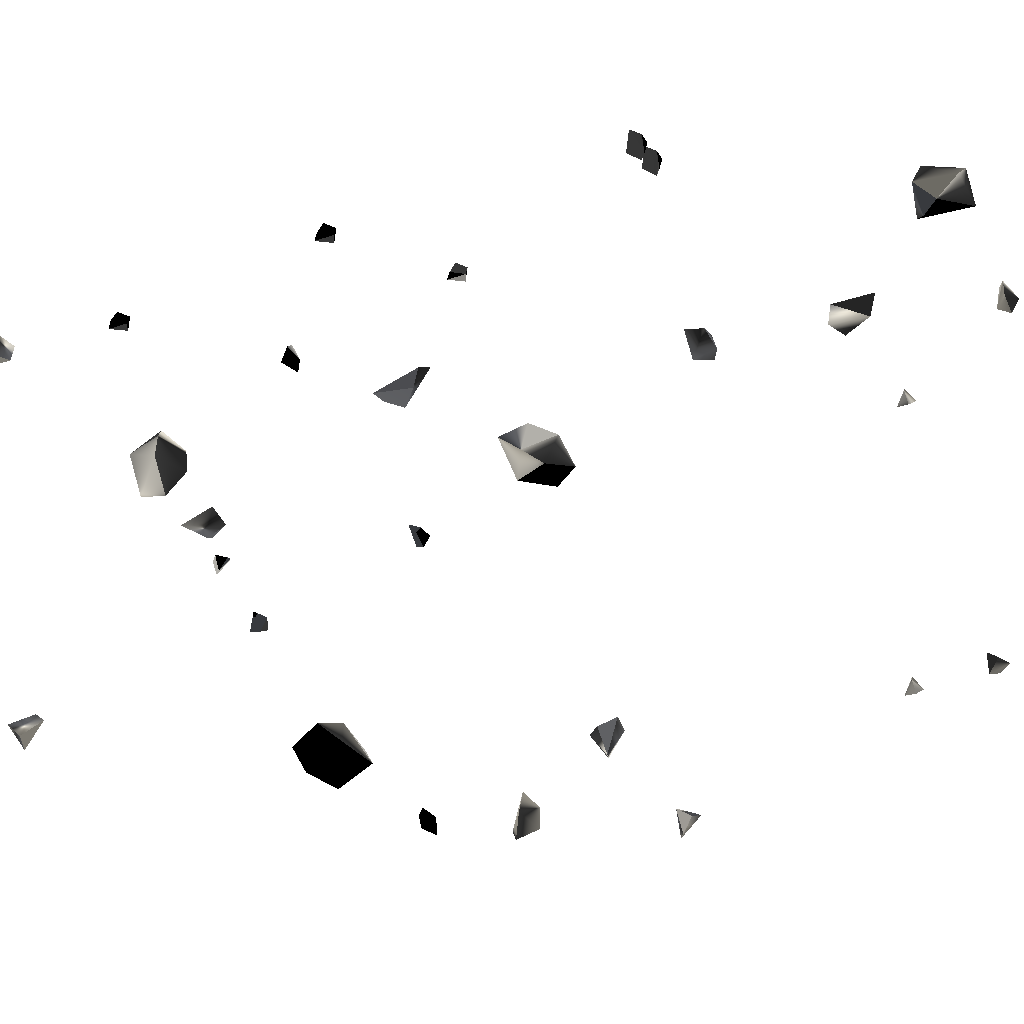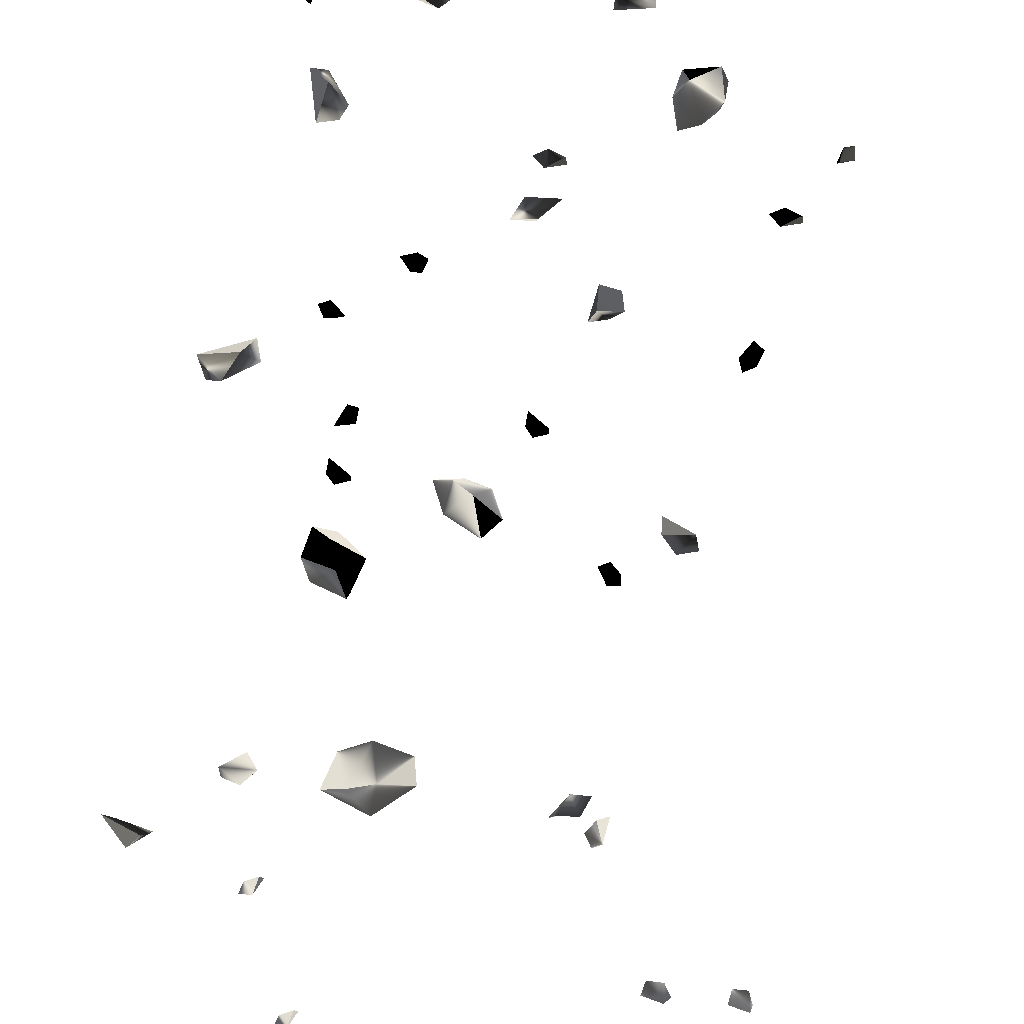
<metadata>
{"format":"obj","ext":"obj","renderer":"f3d","projection":"perspective","resolution":1024,"background":"white","views":[{"elev":0.4,"azim":-66.1,"up":"+Y"},{"elev":55.7,"azim":1.3,"up":"+Y"}]}
</metadata>
<code>
v  -549.5 1341 -1640
v  -464.7 1227 -1603
v  -441.2 1366 -1647
v  -461.7 1378 -1810
v  -821.3 361.5 -3220
v  -768.5 247.4 -3258
v  -784.9 310.8 -3143
v  -684.4 416.6 -3129
v  -292.9 -691.8 -4317
v  -330.7 -757.9 -4191
v  -208 -694.6 -4245
v  -132.6 -797.2 -4349
v  645.9 439 -5535
v  618.3 360.3 -5656
v  578.1 353.4 -5514
v  699.7 288.8 -5424
v  41.62 902.2 -7139
v  126.4 1006 -7078
v  146.8 895.4 -7175
v  157.3 752.1 -7095
v  862.7 163.1 -1442
v  858.3 186.5 -1519
v  797.1 223.5 -1505
v  781.1 208.3 -1449
v  808.5 132.9 -1510
v  875.1 119.5 -1496
v  305 892.1 -1762
v  258.7 940.5 -1717
v  298.5 998.2 -1737
v  346.2 976 -1766
v  321.7 930.5 -1680
v  283.4 875.2 -1697
v  -935.3 502.2 -1741
v  -935.1 559 -1715
v  -881.3 567.5 -1731
v  -866.5 526.2 -1748
v  -905.1 523.9 -1680
v  -956.6 511.7 -1691
v  -858.1 -505.5 -1738
v  -857.9 -448.6 -1711
v  -804.1 -440.1 -1728
v  -789.4 -481.5 -1745
v  -827.9 -483.8 -1677
v  -879.5 -495.9 -1688
v  573.8 -450 -1790
v  575.2 -429 -1868
v  506.2 -406.1 -1864
v  486.2 -423.7 -1810
v  537.1 -492.1 -1863
v  602.5 -490.5 -1840
v  -1198 -929.2 -3062
v  -1113 -996.1 -3018
v  -1040 -925.8 -3048
v  -1083 -867.3 -3098
v  -1111 -1008 -3125
v  -1196 -1030 -3075
v  63.35 1445 -3103
v  52.59 1442 -3026
v  25.78 1507 -3026
v  34.96 1528 -3080
v  110.5 1483 -3038
v  110.2 1419 -3061
v  -626 1447 -2886
v  -636.8 1444 -2809
v  -663.6 1510 -2809
v  -654.4 1530 -2863
v  -578.9 1485 -2821
v  -579.1 1421 -2843
v  353.1 -1148 -4106
v  413.1 -1105 -4137
v  365.9 -1063 -4173
v  312.3 -1090 -4167
v  389.5 -1150 -4190
v  412.2 -1177 -4131
v  853.6 35.12 -4432
v  926.4 18.72 -4403
v  957.8 53.79 -4458
v  913.3 66.36 -4497
v  914.9 -26.88 -4460
v  870.7 -27.97 -4406
v  -718.1 -247.4 -4373
v  -737.5 -325 -4379
v  -774.1 -321.7 -4316
v  -761.6 -267.6 -4292
v  -683.6 -319.6 -4328
v  -672 -296.6 -4393
v  -413.6 771.5 -4364
v  -441.7 713.9 -4316
v  -397.4 665 -4346
v  -373.1 692.7 -4394
v  -472.2 703.6 -4382
v  -482 764 -4350
v  968.1 1085 -4345
v  975.3 1156 -4309
v  1041 1138 -4284
v  1048 1080 -4297
v  960.5 1107 -4256
v  915.7 1115 -4308
v  75.75 1202 -4513
v  82.95 1273 -4477
v  149.1 1255 -4452
v  155.9 1197 -4465
v  68.07 1223 -4424
v  23.35 1231 -4477
v  446 882.1 -5659
v  453.2 953.3 -5623
v  519.3 935.4 -5598
v  526.2 876.9 -5611
v  438.3 903.5 -5571
v  393.6 911.5 -5623
v  1281 -142.8 -5585
v  1306 -72.93 -5616
v  1357 -106.8 -5655
v  1357 -163.8 -5635
v  1355 -92.7 -5564
v  1289 -84.78 -5546
v  -880.7 -1229 -5647
v  -875.4 -1190 -5577
v  -820.5 -1232 -5556
v  -817 -1276 -5597
v  -909 -1254 -5563
v  -937.2 -1211 -5609
v  -770.3 963.4 -7193
v  -737.9 988.2 -7100
v  -671.1 924.7 -7105
v  -685.3 884.4 -7168
v  -785.2 907.6 -7092
v  -826.1 978.1 -7125
v  -1023 -817.9 -7183
v  -1042 -851.4 -7089
v  -1031 -938.9 -7116
v  -1025 -936.3 -7192
v  -1119 -867.8 -7141
v  -1089 -785.4 -7133
v  734.2 598.9 -6956
v  766.6 623.7 -6863
v  833.4 560.1 -6867
v  819.2 519.8 -6931
v  719.3 543.1 -6855
v  678.4 613.6 -6888
v  -640.1 1245 -1692
v  -569.9 1190 -1765
v  -582.9 1313 -1804
v  -423.1 1189 -1837
v  -320.1 1346 -1770
v  -312.6 1239 -1717
v  -781.2 407.3 -3331
v  -681.9 384.6 -3324
v  -709.3 460 -3241
v  -574.9 337 -3237
v  -644.7 299.1 -3078
v  -634.9 225 -3155
v  -381.7 -782.7 -4380
v  -337 -881.5 -4343
v  -250 -821 -4417
v  -212.4 -953.5 -4266
v  -85.64 -811.8 -4206
v  -173.7 -851.5 -4135
v  774.9 461.8 -5590
v  808 353.2 -5606
v  792 374.7 -5480
v  774.7 195.8 -5577
v  603.4 185.7 -5476
v  606.7 179.6 -5596
v  -29.28 901.1 -7016
v  57.72 879.8 -6944
v  42.66 778.9 -7023
v  215.2 838 -6931
v  290.5 819 -7114
v  296.3 922.4 -7054
v  587.2 726.2 -3099
v  580 767.7 -2992
v  523.6 848.1 -3026
v  525.9 844 -3112
v  650.8 826.1 -3044
v  665.5 728.8 -3036
v  -498.6 -675.2 -2942
v  -563.5 -692.4 -3057
v  -648.7 -653.7 -2991
v  -614.9 -619.2 -2923
v  -593.1 -761 -2974
v  -495.5 -780.8 -3009
v  229.4 -1136 -3006
v  255.6 -1044 -2932
v  151.5 -1041 -2930
v  125.4 -1106 -2957
v  211.9 -1019 -3020
v  301.3 -1052 -3032
v  -1202 85.77 -4234
v  -1127 152.6 -4331
v  -1307 84.11 -4365
v  -1053 32.83 -4372
v  -1268 37.46 -4275
v  -1069 100.6 -4440
v  348.1 -823.6 -7012
v  409.4 -705.1 -6981
v  366.3 -755.8 -7161
v  541.2 -762.6 -6976
v  361.9 -842.4 -7098
v  534.4 -670.9 -7003
v  -559.2 473.2 -7056
v  -599.8 530.3 -7091
v  -629 428.6 -7186
v  -467.5 561.9 -7124
v  -526.5 433 -7111
v  -497.9 597.7 -7166
v  -766.6 236.5 -6916
v  -835 148.7 -6865
v  -756.1 101.4 -6923
v  -727 190.4 -6964
v  -820.4 232.2 -7006
v  -851.5 262.7 -6951
v  -1332 803.1 -1702
v  -1424 842.4 -1813
v  -1380 775.9 -1837
v  -1355 738.5 -1784
v  -1237 839.9 -1749
v  -1274 887.1 -1705
v  -713 -738.6 -316.7
v  -743.4 -778 -400.1
v  -671.3 -828.6 -404.1
v  -627.5 -804.8 -350.8
v  -678.9 -719.4 -420.4
v  -747 -692.4 -379.4
v  271.6 -765 -291.9
v  245.6 -815.7 -187.6
v  347.7 -826.5 -188.3
v  375.3 -780.7 -240.1
v  281 -877.3 -258.3
v  194.3 -844.9 -278.8
v  945.8 -304.1 -340.2
v  976.2 -183.6 -379
v  934.7 -264 -449.9
v  928.5 -367.6 -397.4
v  1024 -334.3 -414.1
v  1036 -281.5 -345.6
v  -1007 241.4 -218.4
v  -985.4 211.3 -342.5
v  -972.6 325 -369.7
v  -999.3 374.3 -290.1
v  -1087 255.7 -328.6
v  -1061 178 -271.2
v  507.3 468.9 -350.1
v  521.3 480.7 -257.5
v  514.8 565.7 -266
v  513.4 578 -335.9
v  595.4 501.8 -297.7
v  564.8 426.9 -308.1
v  30.87 -731.6 -5728
v  21.02 -855.7 -5814
v  104.5 -784 -5885
v  138.1 -714.6 -5830
v  -28.79 -749.1 -5864
v  -92.46 -789.9 -5770
v  -398.4 854.1 -5723
v  -357 714.4 -5769
v  -480.6 690.5 -5728
v  -525.9 774.3 -5721
v  -376.5 728.1 -5642
v  -277.7 788.1 -5681
v  0.2947 907.8 -98.28
v  -122.7 970.7 -17.27
v  -152.7 905.8 -70.47
v  -100.8 855.9 -89.24
v  -24.67 956.8 -204.5
v  24.53 997.2 -156.5
v  -864.7 -96.32 -5946
v  -917.7 -238.8 -5837
v  -820 -254.9 -5869
v  -778.2 -182.2 -5892
v  -871.3 -163.8 -6068
v  -947.7 -118.1 -6040
v  327.9 540.6 -4234
v  385.5 703.2 -4148
v  278.4 700.8 -4151
v  244.2 618.5 -4158
v  286.6 599 -4358
v  376.9 567.4 -4353
g polygon0
f -278 -277 -276
f -275 -278 -276
f -274 -273 -272
f -271 -274 -272
f -270 -269 -268
f -267 -270 -268
f -266 -265 -264
f -263 -266 -264
f -262 -261 -260
f -259 -262 -260
f -258 -257 -256
f -258 -255 -254
f -256 -257 -254
f -258 -254 -253
f -257 -258 -253
f -254 -257 -253
f -256 -254 -255
f -258 -256 -255
f -252 -251 -250
f -252 -249 -248
f -250 -251 -248
f -252 -248 -247
f -251 -252 -247
f -248 -251 -247
f -250 -248 -249
f -252 -250 -249
f -246 -245 -244
f -246 -243 -242
f -244 -245 -242
f -246 -242 -241
f -245 -246 -241
f -242 -245 -241
f -244 -242 -243
f -246 -244 -243
f -240 -239 -238
f -240 -237 -236
f -238 -239 -236
f -240 -236 -235
f -239 -240 -235
f -236 -239 -235
f -238 -236 -237
f -240 -238 -237
f -234 -233 -232
f -234 -231 -230
f -232 -233 -230
f -234 -230 -229
f -233 -234 -229
f -230 -233 -229
f -232 -230 -231
f -234 -232 -231
f -228 -227 -226
f -228 -225 -224
f -226 -227 -224
f -228 -224 -223
f -227 -228 -223
f -224 -227 -223
f -226 -224 -225
f -228 -226 -225
f -222 -221 -220
f -222 -219 -218
f -220 -221 -218
f -222 -218 -217
f -221 -222 -217
f -218 -221 -217
f -220 -218 -219
f -222 -220 -219
f -216 -215 -214
f -216 -213 -212
f -214 -215 -212
f -216 -212 -211
f -215 -216 -211
f -212 -215 -211
f -214 -212 -213
f -216 -214 -213
f -210 -209 -208
f -210 -207 -206
f -208 -209 -206
f -210 -206 -205
f -209 -210 -205
f -206 -209 -205
f -208 -206 -207
f -210 -208 -207
f -204 -203 -202
f -204 -201 -200
f -202 -203 -200
f -204 -200 -199
f -203 -204 -199
f -200 -203 -199
f -202 -200 -201
f -204 -202 -201
f -198 -197 -196
f -198 -195 -194
f -196 -197 -194
f -198 -194 -193
f -197 -198 -193
f -194 -197 -193
f -196 -194 -195
f -198 -196 -195
f -192 -191 -190
f -192 -189 -188
f -190 -191 -188
f -192 -188 -187
f -191 -192 -187
f -188 -191 -187
f -190 -188 -189
f -192 -190 -189
f -186 -185 -184
f -186 -183 -182
f -184 -185 -182
f -186 -182 -181
f -185 -186 -181
f -182 -185 -181
f -184 -182 -183
f -186 -184 -183
f -180 -179 -178
f -180 -177 -176
f -178 -179 -176
f -180 -176 -175
f -179 -180 -175
f -176 -179 -175
f -178 -176 -177
f -180 -178 -177
f -174 -173 -172
f -174 -171 -170
f -172 -173 -170
f -174 -170 -169
f -173 -174 -169
f -170 -173 -169
f -172 -170 -171
f -174 -172 -171
f -168 -167 -166
f -168 -165 -164
f -166 -167 -164
f -168 -164 -163
f -167 -168 -163
f -164 -167 -163
f -166 -164 -165
f -168 -166 -165
f -162 -161 -160
f -162 -159 -158
f -160 -161 -158
f -162 -158 -157
f -161 -162 -157
f -158 -161 -157
f -160 -158 -159
f -162 -160 -159
f -156 -155 -154
f -156 -153 -152
f -154 -155 -152
f -156 -152 -151
f -155 -156 -151
f -152 -155 -151
f -154 -152 -153
f -156 -154 -153
f -150 -149 -148
f -150 -147 -146
f -148 -149 -146
f -150 -146 -145
f -149 -150 -145
f -146 -149 -145
f -148 -146 -147
f -150 -148 -147
f -144 -143 -142
f -144 -141 -140
f -142 -143 -140
f -144 -140 -139
f -143 -144 -139
f -140 -143 -139
f -142 -140 -141
f -144 -142 -141
f -277 -138 -137
f -136 -135 -137
f -277 -278 -138
f -134 -275 -276
f -135 -275 -134
f -134 -276 -133
f -278 -275 -136
f -277 -137 -135
f -136 -275 -135
f -277 -135 -133
f -276 -277 -133
f -135 -134 -133
f -136 -137 -138
f -278 -136 -138
f -273 -132 -131
f -130 -129 -131
f -273 -274 -132
f -128 -271 -272
f -129 -271 -128
f -128 -272 -127
f -274 -271 -130
f -273 -131 -129
f -130 -271 -129
f -273 -129 -127
f -272 -273 -127
f -129 -128 -127
f -130 -131 -132
f -274 -130 -132
f -269 -126 -125
f -124 -123 -125
f -269 -270 -126
f -122 -267 -268
f -123 -267 -122
f -122 -268 -121
f -270 -267 -124
f -269 -125 -123
f -124 -267 -123
f -269 -123 -121
f -268 -269 -121
f -123 -122 -121
f -124 -125 -126
f -270 -124 -126
f -265 -120 -119
f -118 -117 -119
f -265 -266 -120
f -116 -263 -264
f -117 -263 -116
f -116 -264 -115
f -266 -263 -118
f -265 -119 -117
f -118 -263 -117
f -265 -117 -115
f -264 -265 -115
f -117 -116 -115
f -118 -119 -120
f -266 -118 -120
f -261 -114 -113
f -112 -111 -113
f -261 -262 -114
f -110 -259 -260
f -111 -259 -110
f -110 -260 -109
f -262 -259 -112
f -261 -113 -111
f -112 -259 -111
f -261 -111 -109
f -260 -261 -109
f -111 -110 -109
f -112 -113 -114
f -262 -112 -114
f -108 -107 -106
f -108 -105 -104
f -106 -107 -104
f -108 -104 -103
f -107 -108 -103
f -104 -107 -103
f -106 -104 -105
f -108 -106 -105
f -102 -101 -100
f -102 -99 -98
f -100 -101 -98
f -102 -98 -97
f -101 -102 -97
f -98 -101 -97
f -100 -98 -99
f -102 -100 -99
f -96 -95 -94
f -96 -93 -92
f -94 -95 -92
f -96 -92 -91
f -95 -96 -91
f -92 -95 -91
f -94 -92 -93
f -96 -94 -93
f -90 -89 -88
f -89 -90 -87
f -86 -88 -87
f -89 -87 -85
f -88 -89 -85
f -87 -88 -85
f -86 -87 -90
f -90 -88 -86
f -84 -83 -82
f -83 -84 -81
f -80 -82 -81
f -83 -81 -79
f -82 -83 -79
f -81 -82 -79
f -80 -81 -84
f -84 -82 -80
f -78 -77 -76
f -77 -78 -75
f -74 -76 -75
f -77 -75 -73
f -76 -77 -73
f -75 -76 -73
f -74 -75 -78
f -78 -76 -74
f -72 -71 -70
f -72 -69 -68
f -70 -71 -68
f -72 -68 -67
f -71 -72 -67
f -68 -71 -67
f -70 -68 -69
f -72 -70 -69
f -66 -65 -64
f -66 -63 -62
f -64 -65 -62
f -66 -62 -61
f -65 -66 -61
f -62 -65 -61
f -64 -62 -63
f -66 -64 -63
f -60 -59 -58
f -60 -57 -56
f -58 -59 -56
f -60 -56 -55
f -59 -60 -55
f -56 -59 -55
f -58 -56 -57
f -60 -58 -57
f -54 -53 -52
f -54 -51 -50
f -52 -53 -50
f -54 -50 -49
f -53 -54 -49
f -50 -53 -49
f -52 -50 -51
f -54 -52 -51
f -48 -47 -46
f -48 -45 -44
f -46 -47 -44
f -48 -44 -43
f -47 -48 -43
f -44 -47 -43
f -46 -44 -45
f -48 -46 -45
f -42 -41 -40
f -42 -39 -38
f -40 -41 -38
f -42 -38 -37
f -41 -42 -37
f -38 -41 -37
f -40 -38 -39
f -42 -40 -39
f -36 -35 -34
f -36 -33 -32
f -34 -35 -32
f -36 -32 -31
f -35 -36 -31
f -32 -35 -31
f -34 -32 -33
f -36 -34 -33
f -30 -29 -28
f -30 -27 -26
f -28 -29 -26
f -30 -26 -25
f -29 -30 -25
f -26 -29 -25
f -28 -26 -27
f -30 -28 -27
f -24 -23 -22
f -24 -21 -20
f -22 -23 -20
f -24 -20 -19
f -23 -24 -19
f -20 -23 -19
f -22 -20 -21
f -24 -22 -21
f -18 -17 -16
f -18 -15 -14
f -16 -17 -14
f -18 -14 -13
f -17 -18 -13
f -14 -17 -13
f -16 -14 -15
f -18 -16 -15
f -12 -11 -10
f -12 -9 -8
f -10 -11 -8
f -12 -8 -7
f -11 -12 -7
f -8 -11 -7
f -10 -8 -9
f -12 -10 -9
f -6 -5 -4
f -6 -3 -2
f -4 -5 -2
f -6 -2 -1
f -5 -6 -1
f -2 -5 -1
f -4 -2 -3
f -6 -4 -3

</code>
